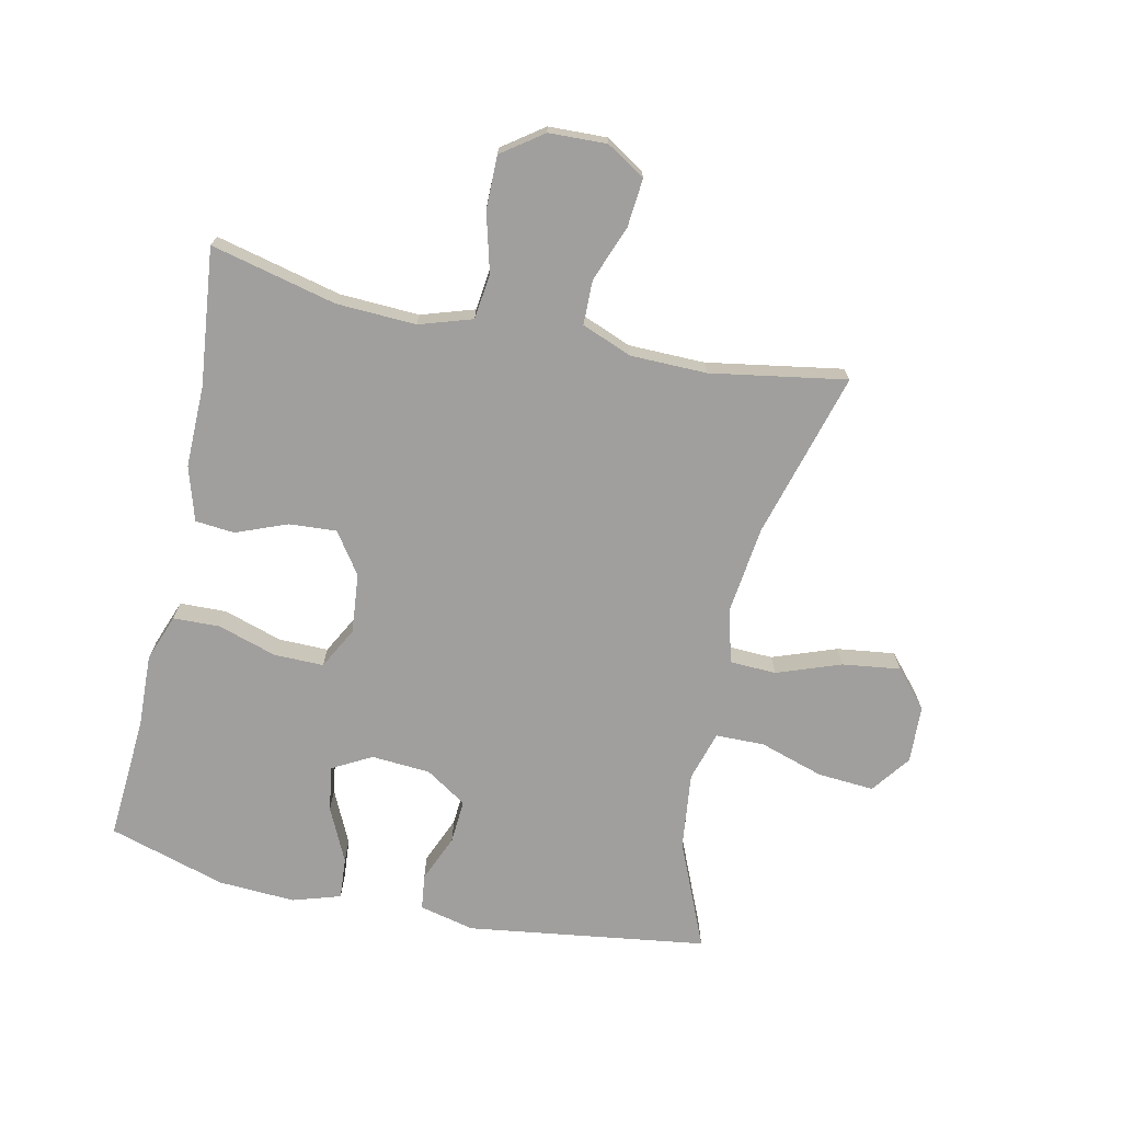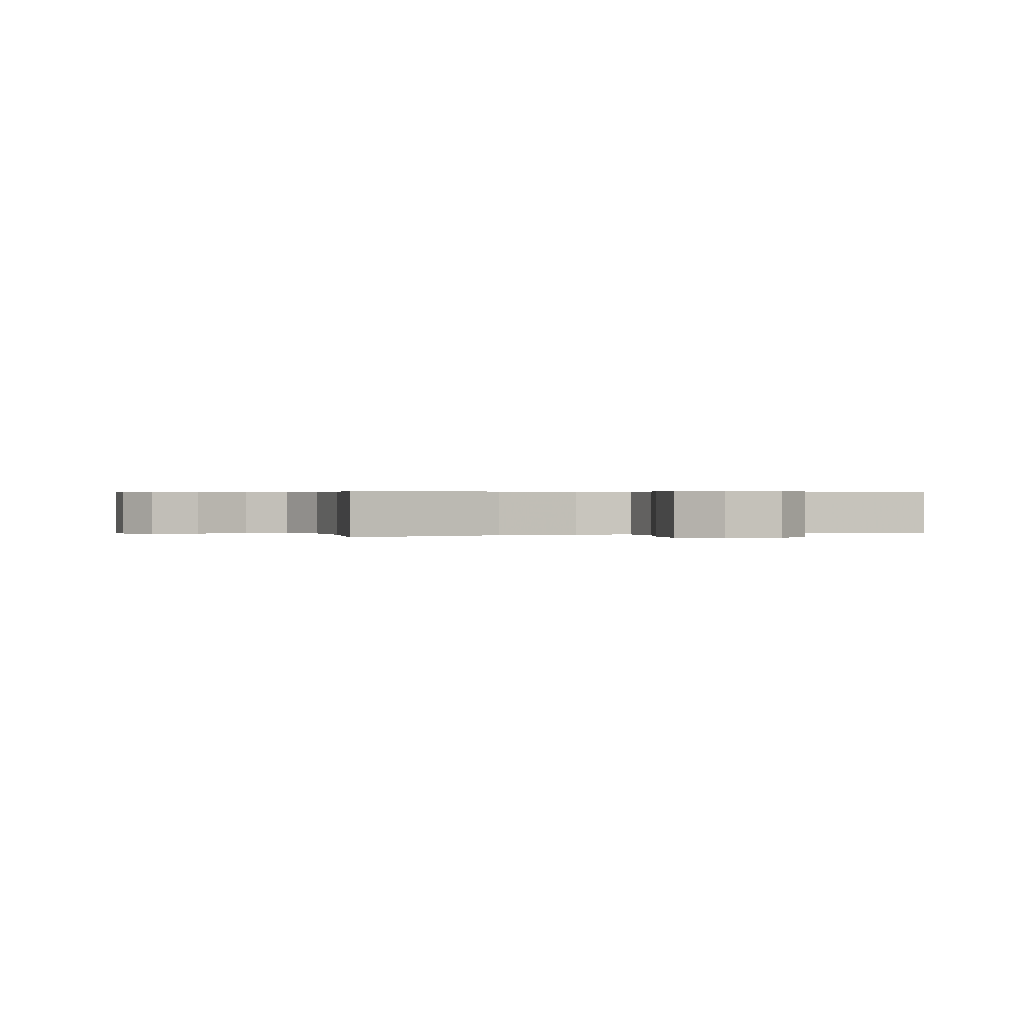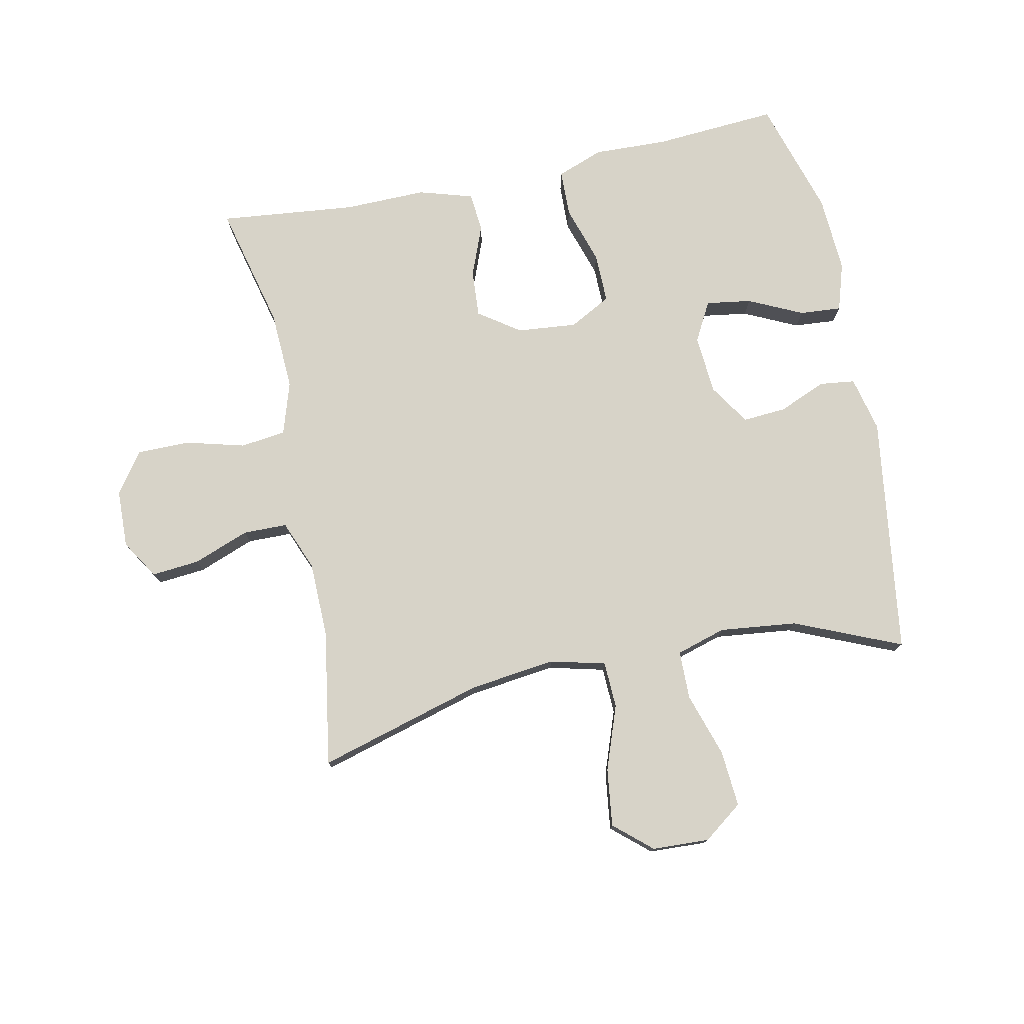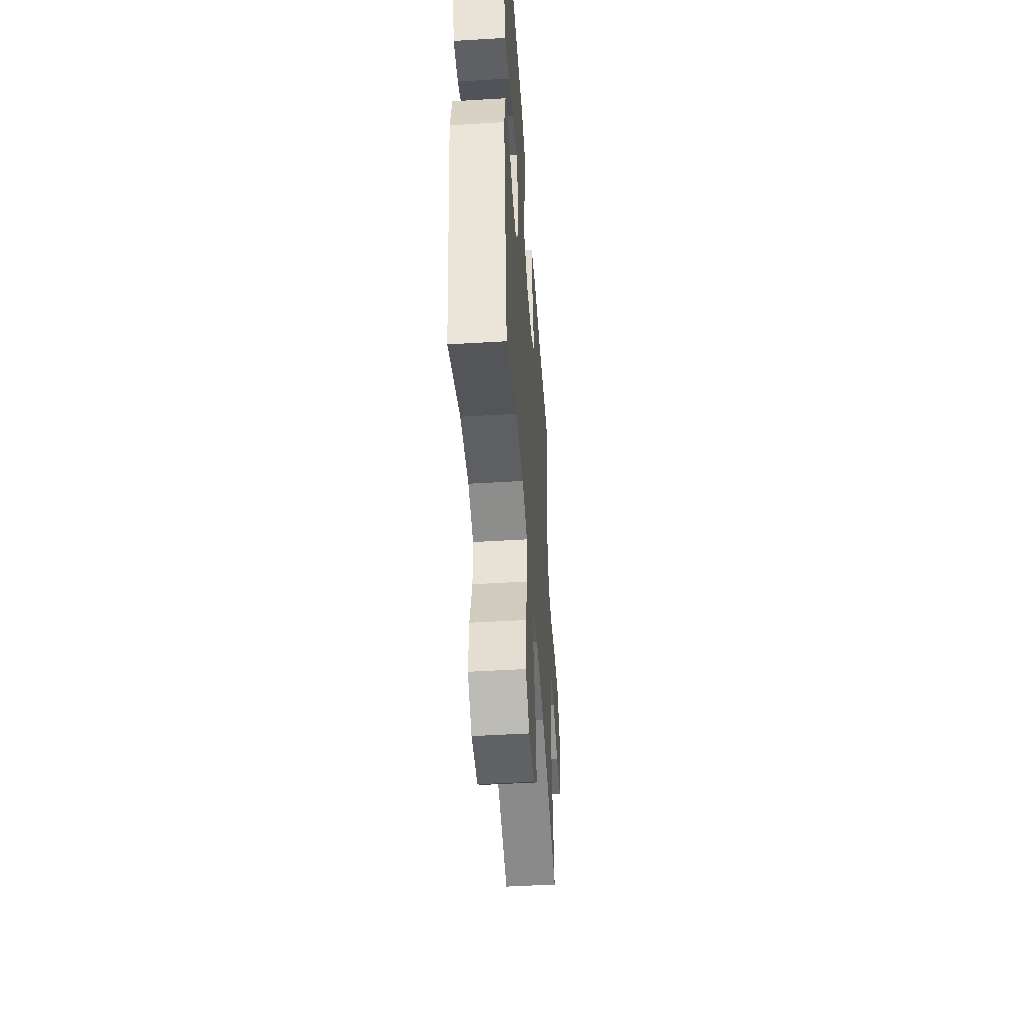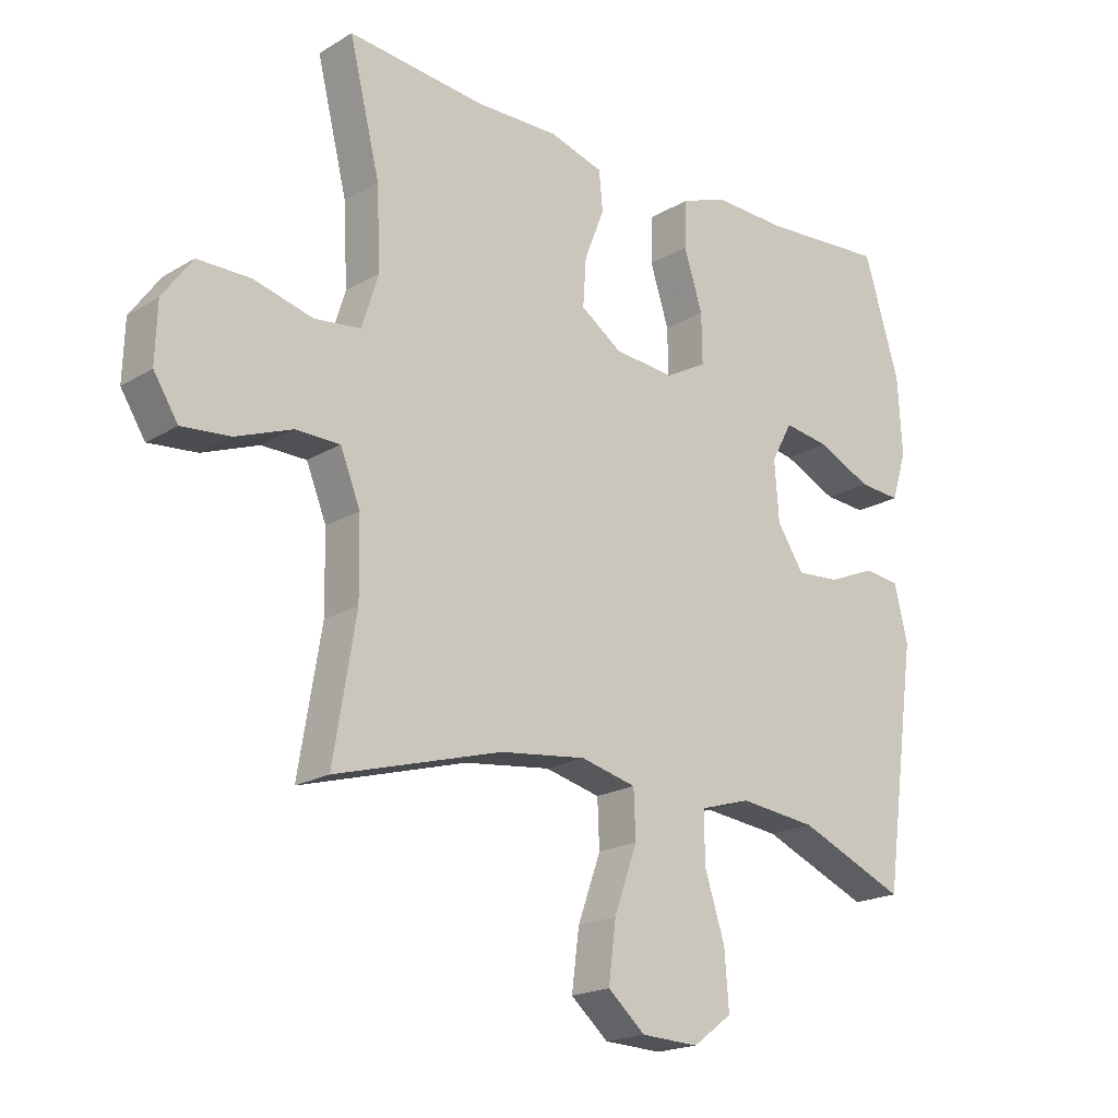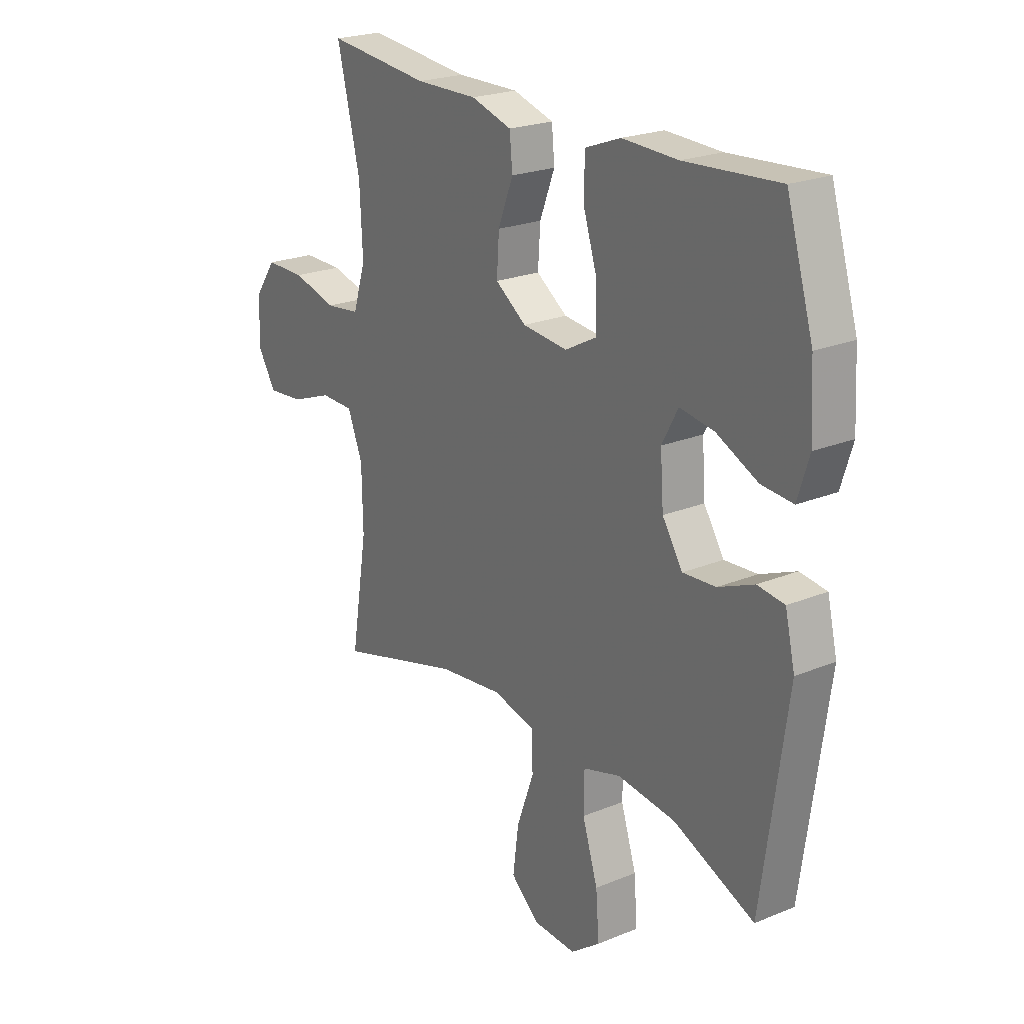
<metadata>
{"format":"obj","ext":"obj","renderer":"f3d","projection":"perspective","resolution":1024,"background":"white","views":[{"elev":-71.3,"azim":77.9,"up":"+Y"},{"elev":0.4,"azim":160.3,"up":"+Y"},{"elev":76.8,"azim":168.3,"up":"+Y"},{"elev":-47.9,"azim":-86.1,"up":"+Z"},{"elev":-19.4,"azim":138.3,"up":"+Z"},{"elev":22.7,"azim":-125.1,"up":"+Z"}]}
</metadata>
<code>
v 0.5 0.07 0.5
v 0.451 0.07 0.299
v 0.445 0.07 0.171
v 0.472 0.07 0.086
v 0.545 0.07 0.077
v 0.64 0.07 0.102
v 0.725 0.07 0.102
v 0.772 0.07 0.036
v 0.775 0.07 -0.057
v 0.736 0.07 -0.119
v 0.659 0.07 -0.112
v 0.569 0.07 -0.078
v 0.498 0.07 -0.079
v 0.466 0.07 -0.159
v 0.464 0.07 -0.282
v 0.5 0.07 -0.5
v 0.233 0.07 -0.424
v 0.095 0.07 -0.407
v 0.006 0.07 -0.429
v 0.003 0.07 -0.504
v 0.04 0.07 -0.607
v 0.052 0.07 -0.7
v -0.008 0.07 -0.752
v -0.1 0.07 -0.756
v -0.163 0.07 -0.709
v -0.156 0.07 -0.618
v -0.123 0.07 -0.515
v -0.124 0.07 -0.437
v -0.204 0.07 -0.413
v -0.328 0.07 -0.427
v -0.5 0.07 -0.5
v -0.553 0.07 -0.115
v -0.532 0.07 -0.026
v -0.475 0.07 -0.019
v -0.399 0.07 -0.051
v -0.329 0.07 -0.056
v -0.286 0.07 0.01
v -0.279 0.07 0.105
v -0.313 0.07 0.168
v -0.386 0.07 0.157
v -0.473 0.07 0.116
v -0.54 0.07 0.111
v -0.564 0.07 0.188
v -0.557 0.07 0.312
v -0.5 0.07 0.5
v -0.301 0.07 0.486
v -0.183 0.07 0.49
v -0.108 0.07 0.462
v -0.106 0.07 0.387
v -0.136 0.07 0.293
v -0.137 0.07 0.213
v -0.07 0.07 0.177
v 0.026 0.07 0.186
v 0.092 0.07 0.232
v 0.087 0.07 0.308
v 0.055 0.07 0.39
v 0.061 0.07 0.453
v 0.148 0.07 0.479
v 0.28 0.07 0.477
v 0.5 0 0.5
v 0.451 0 0.299
v 0.445 0 0.171
v 0.472 0 0.086
v 0.545 0 0.077
v 0.64 0 0.102
v 0.725 0 0.102
v 0.772 0 0.036
v 0.775 0 -0.057
v 0.736 0 -0.119
v 0.659 0 -0.112
v 0.569 0 -0.078
v 0.498 0 -0.079
v 0.466 0 -0.159
v 0.464 0 -0.282
v 0.5 0 -0.5
v 0.233 0 -0.424
v 0.095 0 -0.407
v 0.006 0 -0.429
v 0.003 0 -0.504
v 0.04 0 -0.607
v 0.052 0 -0.7
v -0.008 0 -0.752
v -0.1 0 -0.756
v -0.163 0 -0.709
v -0.156 0 -0.618
v -0.123 0 -0.515
v -0.124 0 -0.437
v -0.204 0 -0.413
v -0.328 0 -0.427
v -0.5 0 -0.5
v -0.553 0 -0.115
v -0.532 0 -0.026
v -0.475 0 -0.019
v -0.399 0 -0.051
v -0.329 0 -0.056
v -0.286 0 0.01
v -0.279 0 0.105
v -0.313 0 0.168
v -0.386 0 0.157
v -0.473 0 0.116
v -0.54 0 0.111
v -0.564 0 0.188
v -0.557 0 0.312
v -0.5 0 0.5
v -0.301 0 0.486
v -0.183 0 0.49
v -0.108 0 0.462
v -0.106 0 0.387
v -0.136 0 0.293
v -0.137 0 0.213
v -0.07 0 0.177
v 0.026 0 0.186
v 0.092 0 0.232
v 0.087 0 0.308
v 0.055 0 0.39
v 0.061 0 0.453
v 0.148 0 0.479
v 0.28 0 0.477
f 57 58 59
f 56 57 59
f 55 56 59
f 59 1 2
f 55 59 2
f 54 55 2
f 53 54 2 3
f 52 53 3 4
f 48 49 50
f 47 48 50
f 46 47 50
f 45 46 50
f 44 45 50
f 43 44 50
f 42 43 50
f 41 42 50
f 40 41 50
f 39 40 50 51
f 38 39 51 52
f 33 34 35
f 32 33 35
f 31 32 35
f 30 31 35
f 29 30 35 36
f 28 29 36 37
f 25 26 27
f 24 25 27
f 23 24 27
f 22 23 27
f 21 22 27
f 20 21 27
f 19 20 27 28
f 38 52 4
f 37 38 4
f 28 37 4
f 19 28 4
f 18 19 4
f 10 11 12
f 9 10 12
f 8 9 12
f 7 8 12
f 6 7 12
f 5 6 12
f 5 12 13
f 5 13 14
f 4 5 14
f 18 4 14
f 17 18 14
f 17 14 15
f 15 16 17
f 118 117 116
f 118 116 115
f 118 115 114
f 61 60 118
f 61 118 114
f 61 114 113
f 62 61 113 112
f 63 62 112 111
f 109 108 107
f 109 107 106
f 109 106 105
f 109 105 104
f 109 104 103
f 109 103 102
f 109 102 101
f 109 101 100
f 109 100 99
f 110 109 99 98
f 111 110 98 97
f 94 93 92
f 94 92 91
f 94 91 90
f 94 90 89
f 95 94 89 88
f 96 95 88 87
f 86 85 84
f 86 84 83
f 86 83 82
f 86 82 81
f 86 81 80
f 86 80 79
f 87 86 79 78
f 63 111 97
f 63 97 96
f 63 96 87
f 63 87 78
f 63 78 77
f 71 70 69
f 71 69 68
f 71 68 67
f 71 67 66
f 71 66 65
f 71 65 64
f 72 71 64
f 73 72 64
f 73 64 63
f 73 63 77
f 73 77 76
f 74 73 76
f 76 75 74
f 1 60 61 2
f 2 61 62 3
f 3 62 63 4
f 4 63 64 5
f 5 64 65 6
f 6 65 66 7
f 7 66 67 8
f 8 67 68 9
f 9 68 69 10
f 10 69 70 11
f 11 70 71 12
f 12 71 72 13
f 13 72 73 14
f 14 73 74 15
f 15 74 75 16
f 16 75 76 17
f 17 76 77 18
f 18 77 78 19
f 19 78 79 20
f 20 79 80 21
f 21 80 81 22
f 22 81 82 23
f 23 82 83 24
f 24 83 84 25
f 25 84 85 26
f 26 85 86 27
f 27 86 87 28
f 28 87 88 29
f 29 88 89 30
f 30 89 90 31
f 31 90 91 32
f 32 91 92 33
f 33 92 93 34
f 34 93 94 35
f 35 94 95 36
f 36 95 96 37
f 37 96 97 38
f 38 97 98 39
f 39 98 99 40
f 40 99 100 41
f 41 100 101 42
f 42 101 102 43
f 43 102 103 44
f 44 103 104 45
f 45 104 105 46
f 46 105 106 47
f 47 106 107 48
f 48 107 108 49
f 49 108 109 50
f 50 109 110 51
f 51 110 111 52
f 52 111 112 53
f 53 112 113 54
f 54 113 114 55
f 55 114 115 56
f 56 115 116 57
f 57 116 117 58
f 58 117 118 59
f 59 118 60 1

</code>
